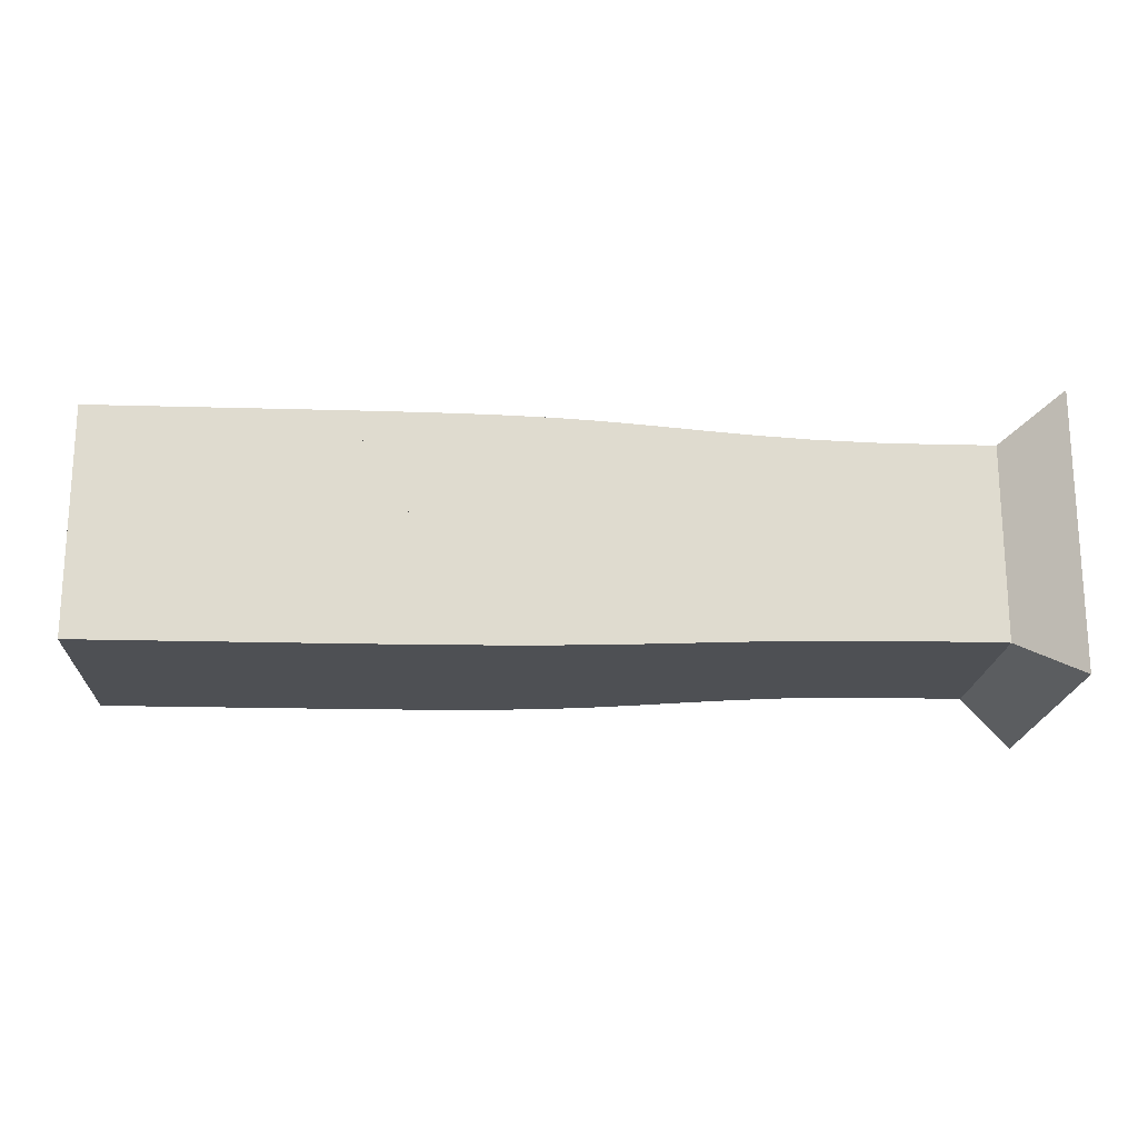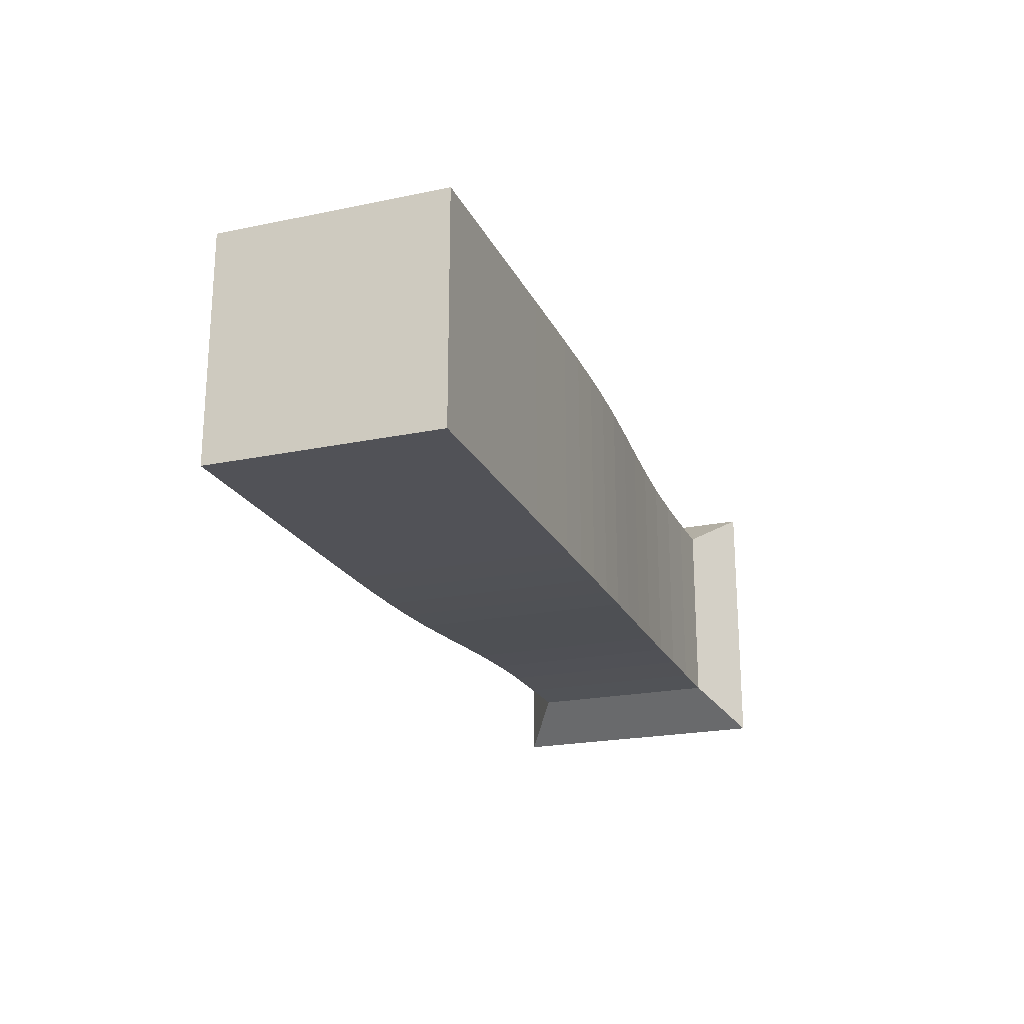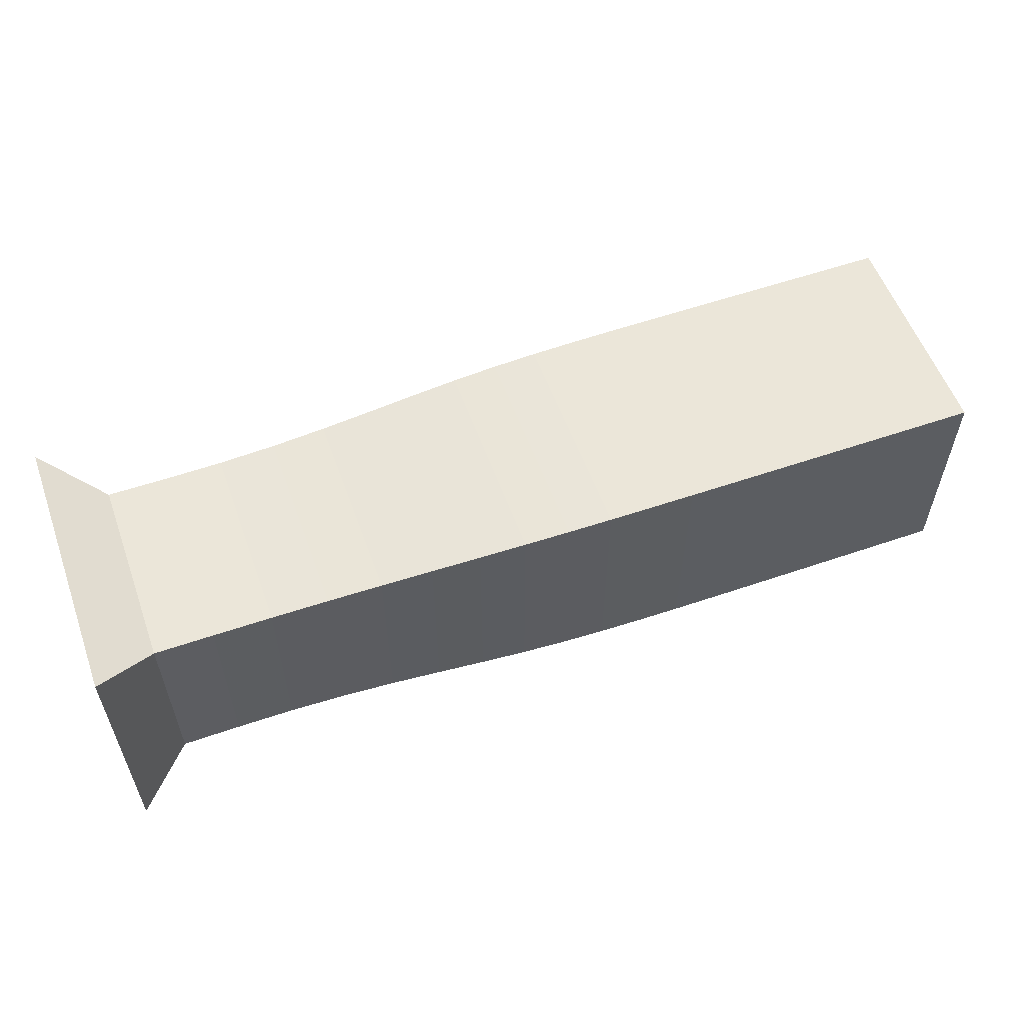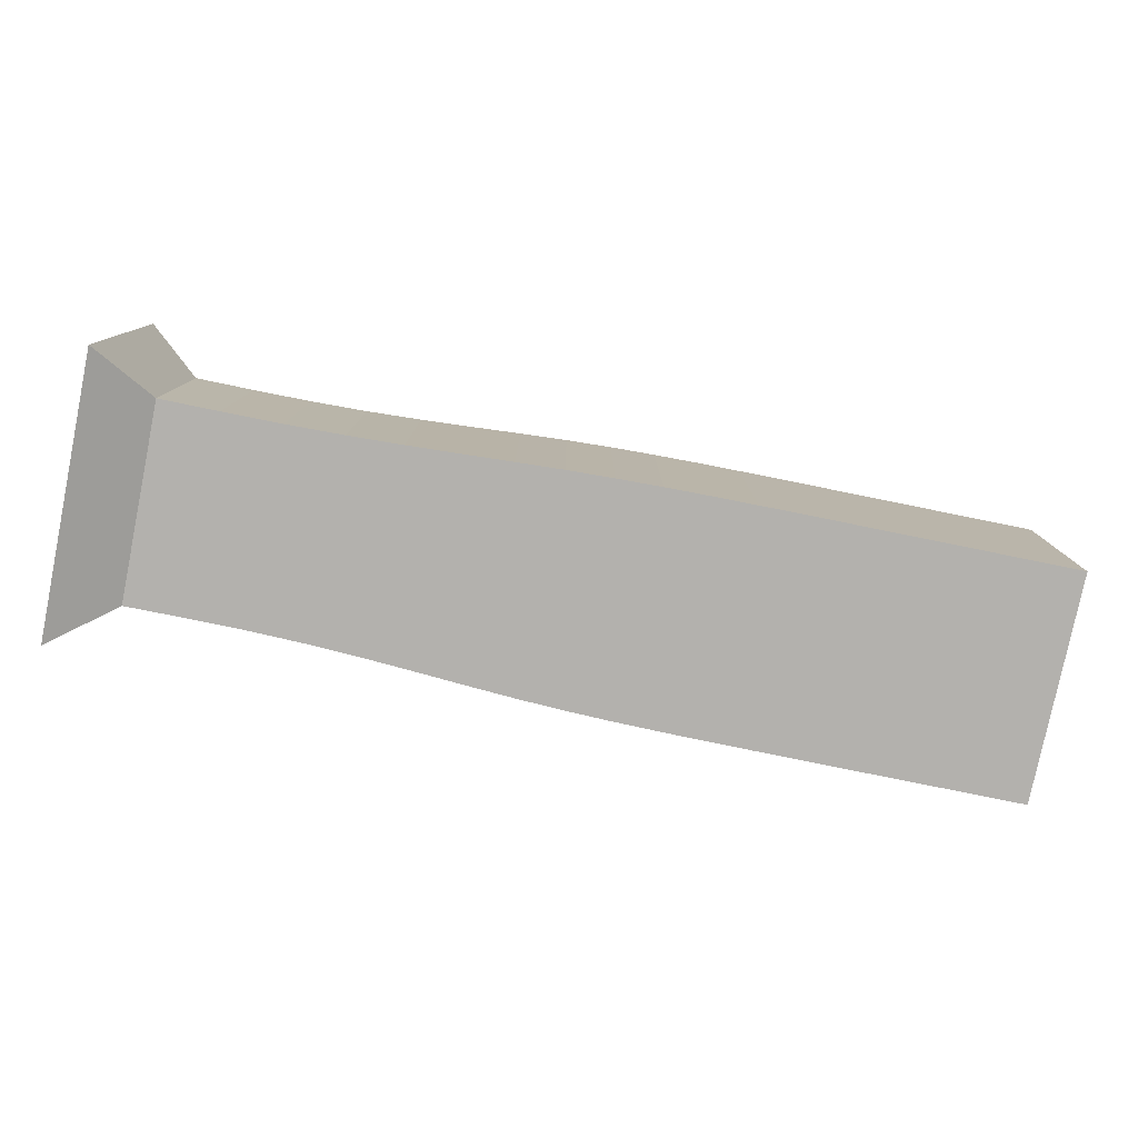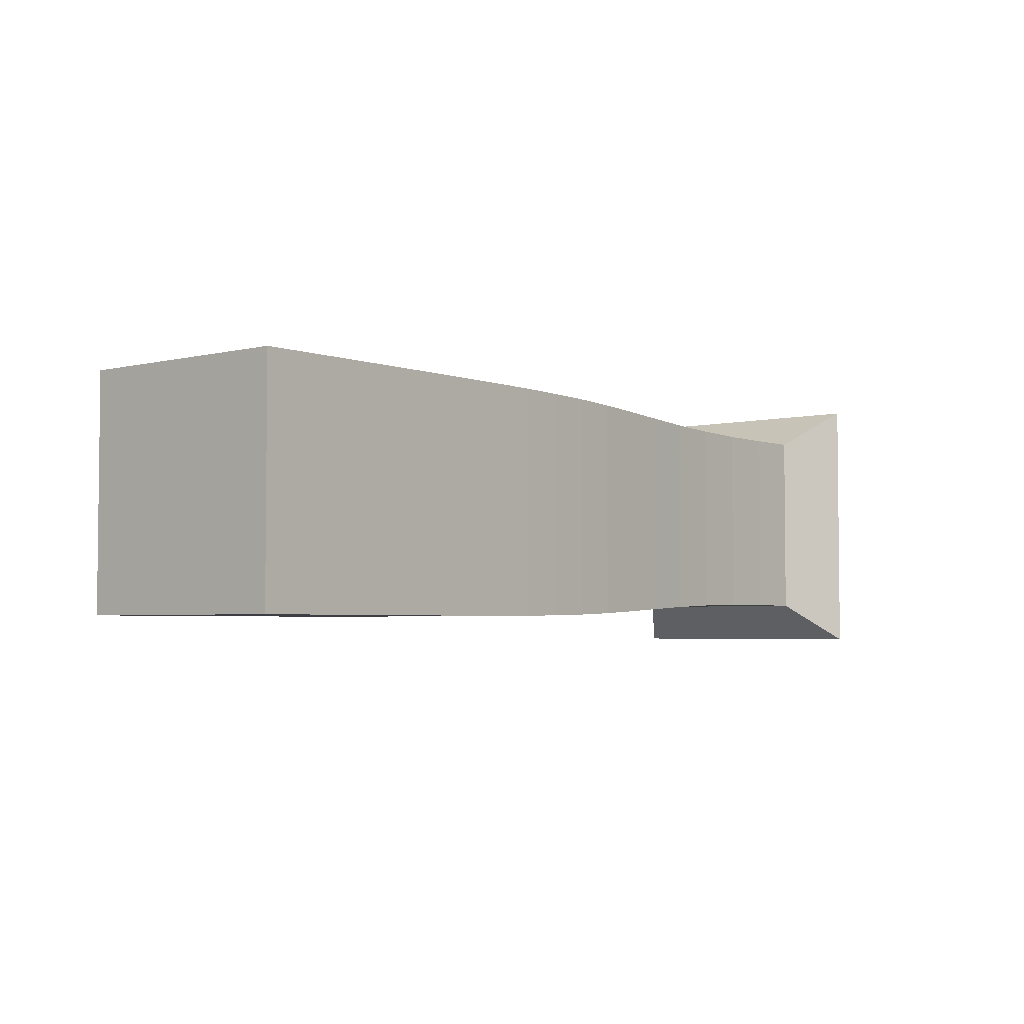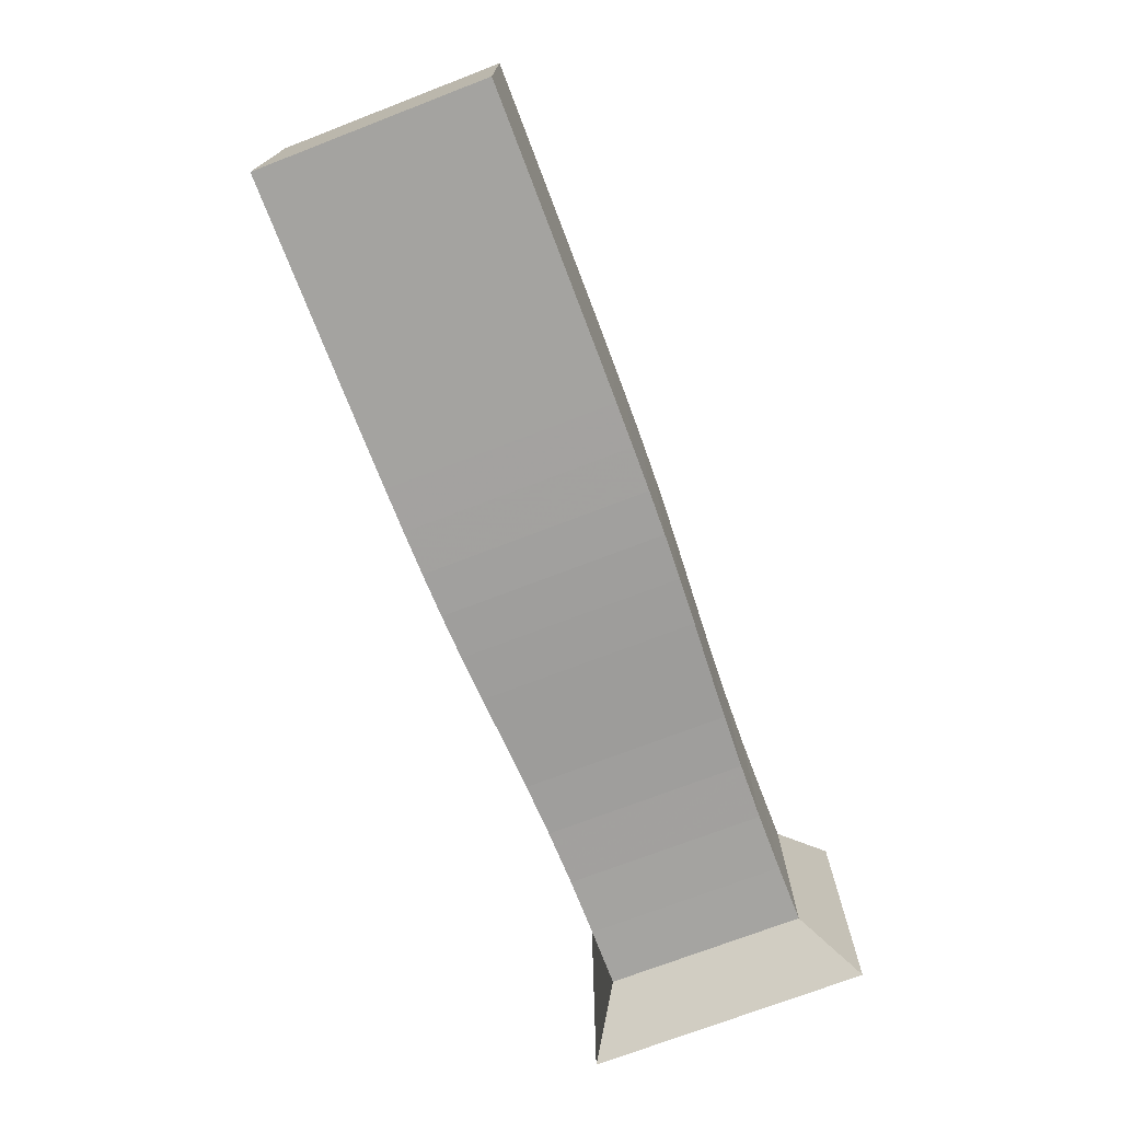
<metadata>
{"format":"obj","ext":"obj","renderer":"f3d","projection":"perspective","resolution":1024,"background":"white","views":[{"elev":-19.0,"azim":176.9,"up":"+Z"},{"elev":-21.6,"azim":110.2,"up":"+Z"},{"elev":56.5,"azim":-19.8,"up":"+Y"},{"elev":-79.2,"azim":-11.5,"up":"+Z"},{"elev":-3.7,"azim":129.7,"up":"+Z"},{"elev":-73.0,"azim":111.0,"up":"+Z"}]}
</metadata>
<code>
v 0 -0.25 -0.25
v 0 -0.25 0.25
v 0 0.25 0.25
v 0 0.25 -0.25
v 0.1054 -0.1767 -0.1767
v 0.1054 -0.1767 0.1767
v 0.1054 0.1767 0.1767
v 0.1054 0.1767 -0.1767
v 0.2112 -0.1763 -0.1763
v 0.2112 -0.1763 0.1763
v 0.2112 0.1763 0.1763
v 0.2112 0.1763 -0.1763
v 0.3166 -0.1767 -0.1767
v 0.3166 -0.1767 0.1767
v 0.3166 0.1767 0.1767
v 0.3166 0.1767 -0.1767
v 0.4193 -0.1789 -0.1789
v 0.4193 -0.1789 0.1789
v 0.4193 0.1789 0.1789
v 0.4193 0.1789 -0.1789
v 0.5177 -0.1829 -0.1829
v 0.5177 -0.1829 0.1829
v 0.5177 0.1829 0.1829
v 0.5177 0.1829 -0.1829
v 0.6109 -0.1878 -0.1878
v 0.6109 -0.1878 0.1878
v 0.6109 0.1878 0.1878
v 0.6109 0.1878 -0.1878
v 0.6994 -0.1928 -0.1928
v 0.6994 -0.1928 0.1928
v 0.6994 0.1928 0.1928
v 0.6994 0.1928 -0.1928
v 0.784 -0.1971 -0.1971
v 0.784 -0.1971 0.1971
v 0.784 0.1971 0.1971
v 0.784 0.1971 -0.1971
v 0.8661 -0.2002 -0.2002
v 0.8661 -0.2002 0.2002
v 0.8661 0.2002 0.2002
v 0.8661 0.2002 -0.2002
v 0.9466 -0.2021 -0.2021
v 0.9466 -0.2021 0.2021
v 0.9466 0.2021 0.2021
v 0.9466 0.2021 -0.2021
v 1.026 -0.2032 -0.2032
v 1.026 -0.2032 0.2032
v 1.026 0.2032 0.2032
v 1.026 0.2032 -0.2032
v 1.106 -0.2037 -0.2037
v 1.106 -0.2037 0.2037
v 1.106 0.2037 0.2037
v 1.106 0.2037 -0.2037
v 1.185 -0.204 -0.204
v 1.185 -0.204 0.204
v 1.185 0.204 0.204
v 1.185 0.204 -0.204
v 1.264 -0.2041 -0.2041
v 1.264 -0.2041 0.2041
v 1.264 0.2041 0.2041
v 1.264 0.2041 -0.2041
v 1.343 -0.2041 -0.2041
v 1.343 -0.2041 0.2041
v 1.343 0.2041 0.2041
v 1.343 0.2041 -0.2041
v 1.421 -0.2041 -0.2041
v 1.421 -0.2041 0.2041
v 1.421 0.2041 0.2041
v 1.421 0.2041 -0.2041
v 1.5 -0.2041 -0.2041
v 1.5 -0.2041 0.2041
v 1.5 0.2041 0.2041
v 1.5 0.2041 -0.2041
v 1.579 -0.2041 -0.2041
v 1.579 -0.2041 0.2041
v 1.579 0.2041 0.2041
v 1.579 0.2041 -0.2041
v 1.658 -0.2041 -0.2041
v 1.658 -0.2041 0.2041
v 1.658 0.2041 0.2041
v 1.658 0.2041 -0.2041
f 1 2 4 5
f 5 6 7 8
f 5 6 2 1
f 6 7 3 2
f 7 8 4 3
f 8 5 1 4
f 9 10 11 12
f 9 10 6 5
f 10 11 7 6
f 11 12 8 7
f 12 9 5 8
f 13 14 15 16
f 13 14 10 9
f 14 15 11 10
f 15 16 12 11
f 16 13 9 12
f 17 18 19 20
f 17 18 14 13
f 18 19 15 14
f 19 20 16 15
f 20 17 13 16
f 21 22 23 24
f 21 22 18 17
f 22 23 19 18
f 23 24 20 19
f 24 21 17 20
f 25 26 27 28
f 25 26 22 21
f 26 27 23 22
f 27 28 24 23
f 28 25 21 24
f 29 30 31 32
f 29 30 26 25
f 30 31 27 26
f 31 32 28 27
f 32 29 25 28
f 33 34 35 36
f 33 34 30 29
f 34 35 31 30
f 35 36 32 31
f 36 33 29 32
f 37 38 39 40
f 37 38 34 33
f 38 39 35 34
f 39 40 36 35
f 40 37 33 36
f 41 42 43 44
f 41 42 38 37
f 42 43 39 38
f 43 44 40 39
f 44 41 37 40
f 45 46 47 48
f 45 46 42 41
f 46 47 43 42
f 47 48 44 43
f 48 45 41 44
f 49 50 51 52
f 49 50 46 45
f 50 51 47 46
f 51 52 48 47
f 52 49 45 48
f 53 54 55 56
f 53 54 50 49
f 54 55 51 50
f 55 56 52 51
f 56 53 49 52
f 57 58 59 60
f 57 58 54 53
f 58 59 55 54
f 59 60 56 55
f 60 57 53 56
f 61 62 63 64
f 61 62 58 57
f 62 63 59 58
f 63 64 60 59
f 64 61 57 60
f 65 66 67 68
f 65 66 62 61
f 66 67 63 62
f 67 68 64 63
f 68 65 61 64
f 69 70 71 72
f 69 70 66 65
f 70 71 67 66
f 71 72 68 67
f 72 69 65 68
f 73 74 75 76
f 73 74 70 69
f 74 75 71 70
f 75 76 72 71
f 76 73 69 72
f 77 78 79 80
f 77 78 74 73
f 78 79 75 74
f 79 80 76 75
f 80 77 73 76

</code>
